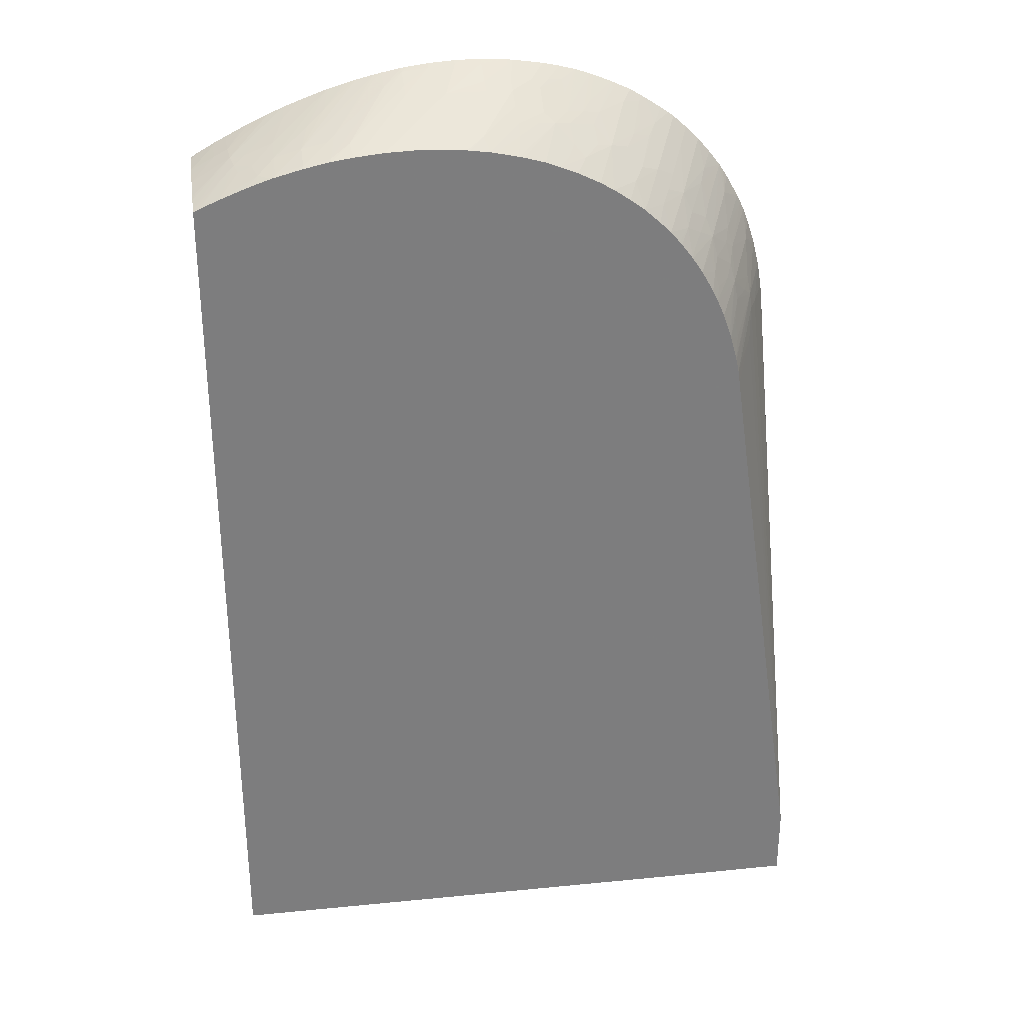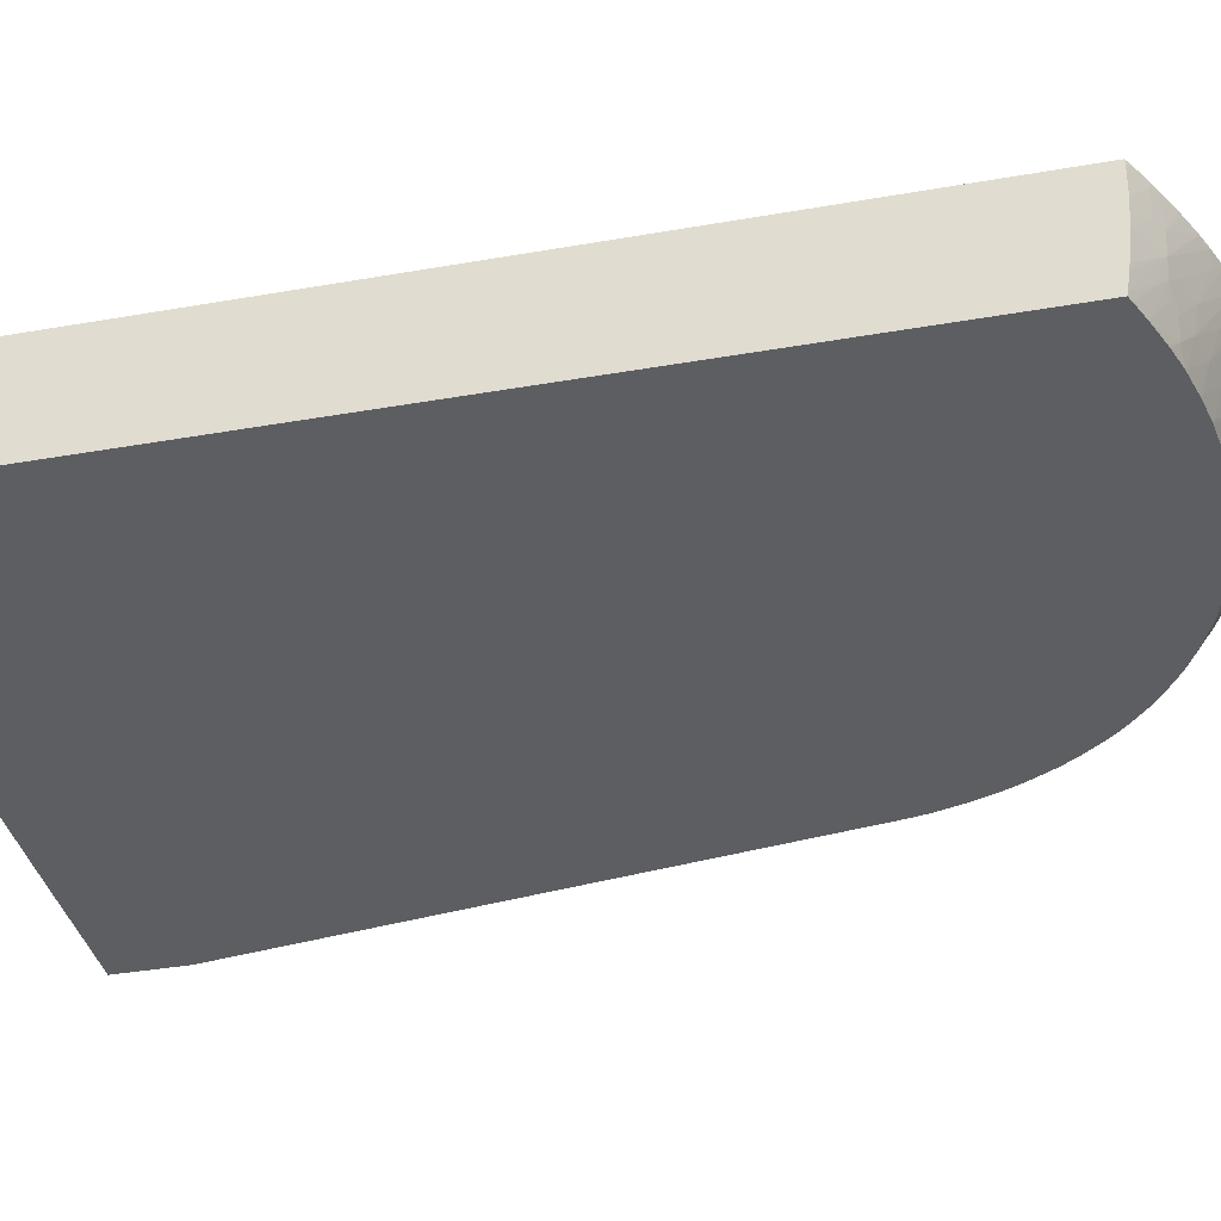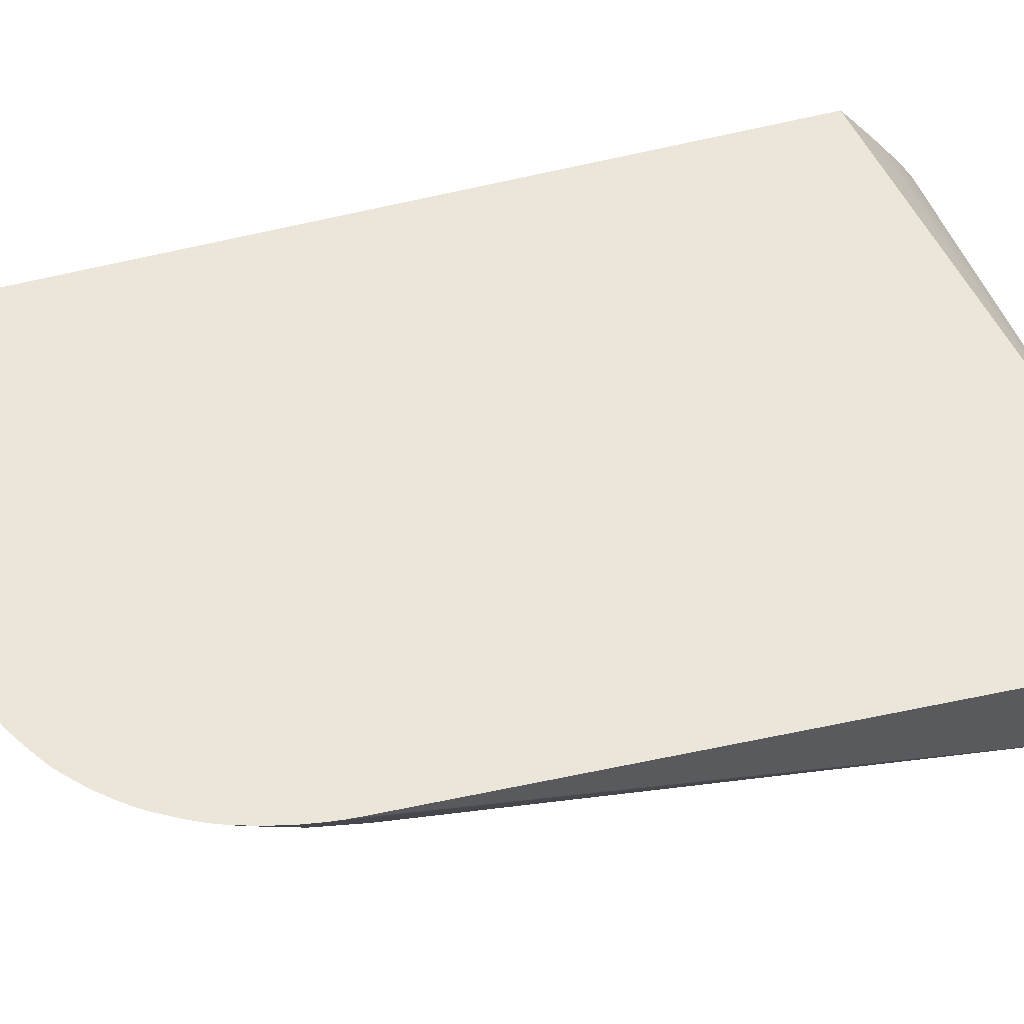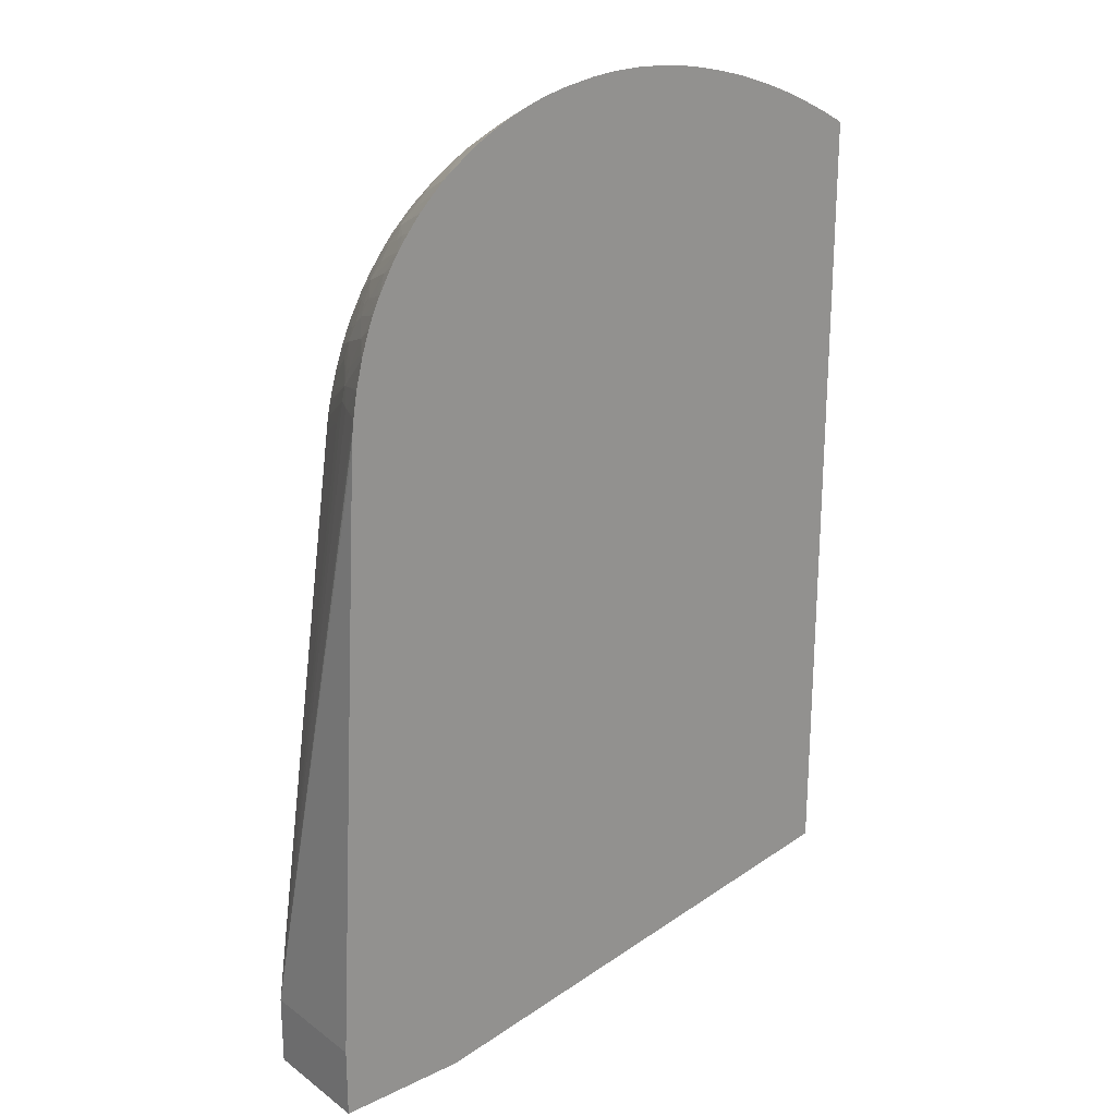
<metadata>
{"format":"obj","ext":"obj","renderer":"f3d","projection":"perspective","resolution":1024,"background":"white","views":[{"elev":31.2,"azim":-8.3,"up":"+Z"},{"elev":-37.3,"azim":-77.3,"up":"+Y"},{"elev":56.1,"azim":74.5,"up":"+Y"},{"elev":23.1,"azim":140.7,"up":"+Z"}]}
</metadata>
<code>
v -0.01382 0.01508 0.03166
v -0.01382 0.01028 0.03166
v -0.01382 0.01508 0.02869
v -0.01521 0.01508 0.05712
v -0.01382 0.01028 0.02869
v -0.01525 0.01508 0.05768
v -0.0153 0.01508 0.05808
v -0.01541 0.01487 0.05825
v -0.01591 0.01373 0.0582
v -0.01624 0.01302 0.0582
v -0.01643 0.01232 0.05712
v -0.01729 0.01028 0.05601
v -0.01927 0.01508 0.02869
v -0.01927 0.01028 0.02869
v -0.01535 0.01508 0.05841
v -0.0155 0.01508 0.05929
v -0.0163 0.01314 0.05882
v -0.01737 0.01028 0.05657
v -0.03976 0.01028 0.02878
v -0.03976 0.01046 0.0289
v -0.03976 0.01109 0.02931
v -0.03976 0.01164 0.02969
v -0.03976 0.0124 0.03024
v -0.03976 0.01295 0.03064
v -0.03976 0.01369 0.0312
v -0.03976 0.01421 0.0316
v -0.03976 0.01485 0.0321
v -0.03976 0.01508 0.03228
v -0.01578 0.01508 0.06044
v -0.01562 0.01481 0.05929
v -0.01598 0.01471 0.06047
v -0.01641 0.01335 0.05955
v -0.01666 0.01272 0.05922
v -0.01722 0.01177 0.05929
v -0.01744 0.01107 0.05862
v -0.01734 0.01089 0.0579
v -0.01752 0.01028 0.05724
v -0.01749 0.01028 0.05712
v -0.03976 0.01028 0.06525
v -0.03976 0.01508 0.06565
v -0.01612 0.01508 0.06146
v -0.01633 0.01428 0.0609
v -0.01622 0.01407 0.06017
v -0.01733 0.01197 0.06002
v -0.01779 0.01028 0.05821
v -0.01759 0.01028 0.05749
v -0.0395 0.01028 0.06537
v -0.03947 0.01046 0.06541
v -0.03976 0.01046 0.06528
v -0.03976 0.01481 0.06566
v -0.0395 0.01508 0.06581
v -0.01617 0.01508 0.06161
v -0.01631 0.01508 0.06196
v -0.01726 0.01295 0.06123
v -0.01775 0.01159 0.06038
v -0.01846 0.01028 0.05998
v -0.01815 0.01028 0.05928
v -0.01787 0.01028 0.05846
v -0.01755 0.01123 0.05929
v -0.01749 0.01222 0.06074
v -0.03877 0.01028 0.06568
v -0.03862 0.01046 0.06577
v -0.03805 0.01217 0.06635
v -0.03862 0.01155 0.06598
v -0.03817 0.01289 0.06641
v -0.03976 0.01117 0.06539
v -0.03976 0.01473 0.06566
v -0.0387 0.01508 0.06626
v -0.01648 0.01508 0.0623
v -0.01763 0.01261 0.06154
v -0.01744 0.01323 0.06195
v -0.01832 0.01075 0.06038
v -0.01847 0.01096 0.06098
v -0.01865 0.01028 0.06038
v -0.01825 0.01158 0.06139
v -0.03863 0.01028 0.06573
v -0.03714 0.01077 0.06643
v -0.0379 0.01155 0.06629
v -0.03735 0.01155 0.0665
v -0.03645 0.01264 0.06703
v -0.03762 0.01257 0.06658
v -0.03824 0.01373 0.06645
v -0.03878 0.01373 0.06616
v -0.03976 0.01262 0.06556
v -0.03962 0.01155 0.06551
v -0.03593 0.01421 0.06746
v -0.03586 0.01508 0.06761
v -0.03647 0.01508 0.06735
v -0.03976 0.01155 0.06544
v -0.03976 0.01373 0.06564
v -0.03883 0.01481 0.06619
v -0.03828 0.01481 0.06647
v -0.0381 0.01508 0.06657
v -0.01663 0.01508 0.06261
v -0.0184 0.01195 0.06217
v -0.01726 0.01403 0.06255
v -0.01741 0.01426 0.06311
v -0.01868 0.01123 0.06171
v -0.01918 0.01028 0.06133
v -0.01868 0.01028 0.06044
v -0.03767 0.01028 0.0661
v -0.03752 0.01028 0.06616
v -0.03727 0.01028 0.06625
v -0.03663 0.01028 0.06646
v -0.03645 0.01155 0.06683
v -0.03403 0.01508 0.06828
v -0.03507 0.01508 0.06791
v -0.03733 0.01508 0.06696
v -0.03753 0.01508 0.06686
v -0.03976 0.01367 0.06564
v -0.03976 0.01318 0.0656
v -0.03536 0.01508 0.0678
v -0.01704 0.01508 0.06335
v -0.01865 0.0123 0.06289
v -0.01902 0.01153 0.06257
v -0.0194 0.01079 0.06226
v -0.01961 0.01028 0.06198
v -0.01749 0.01508 0.06408
v -0.01715 0.01508 0.06356
v -0.01731 0.01508 0.06381
v -0.03554 0.01028 0.06675
v -0.03536 0.01046 0.06685
v -0.03648 0.01043 0.06654
v -0.03536 0.01155 0.06714
v -0.03504 0.01288 0.06752
v -0.03427 0.01373 0.06793
v -0.03338 0.01508 0.06847
v -0.01938 0.01183 0.06336
v -0.01838 0.01303 0.06325
v -0.01866 0.01339 0.06398
v -0.01967 0.01111 0.06298
v -0.02009 0.01028 0.06261
v -0.01779 0.01508 0.06447
v -0.01838 0.01412 0.06433
v -0.03535 0.01028 0.06679
v -0.03427 0.01046 0.06708
v -0.03434 0.0115 0.06736
v -0.03402 0.01183 0.06752
v -0.03253 0.01437 0.06851
v -0.03212 0.01508 0.06879
v -0.03286 0.01508 0.06861
v -0.0329 0.01508 0.0686
v -0.03322 0.01508 0.06851
v -0.01967 0.0122 0.06409
v -0.02058 0.01028 0.0632
v -0.0202 0.01028 0.06275
v -0.01796 0.01508 0.06469
v -0.01847 0.01508 0.0653
v -0.03444 0.01028 0.06699
v -0.03427 0.01028 0.06702
v -0.03347 0.01111 0.06743
v -0.0318 0.0141 0.0686
v -0.03213 0.01477 0.0687
v -0.03182 0.01508 0.06885
v -0.0204 0.01181 0.06444
v -0.02075 0.01108 0.06411
v -0.01872 0.01508 0.06555
v -0.01902 0.01508 0.06584
v -0.01943 0.01409 0.06542
v -0.01974 0.01337 0.06512
v -0.02007 0.01257 0.06478
v -0.02104 0.01028 0.06365
v -0.0334 0.01028 0.06715
v -0.03313 0.01055 0.06727
v -0.031 0.01393 0.06866
v -0.031 0.01481 0.06894
v -0.031 0.01508 0.06901
v -0.0208 0.01223 0.06517
v -0.02147 0.01072 0.06444
v -0.02169 0.01028 0.06425
v -0.02122 0.01028 0.06382
v -0.01931 0.01508 0.06611
v -0.01958 0.01508 0.06636
v -0.03314 0.01028 0.06718
v -0.03216 0.01028 0.06727
v -0.03209 0.01089 0.06749
v -0.03274 0.01098 0.06746
v -0.031 0.01339 0.06847
v -0.02992 0.01481 0.06907
v -0.02989 0.01508 0.06916
v -0.03074 0.01508 0.06905
v -0.02152 0.01187 0.06544
v -0.02192 0.01114 0.06516
v -0.02057 0.01417 0.06643
v -0.0223 0.01028 0.06471
v -0.0198 0.01508 0.06653
v -0.03209 0.01028 0.06727
v -0.02938 0.01318 0.06854
v -0.03011 0.01327 0.06851
v -0.031 0.01264 0.06821
v -0.02982 0.01367 0.06868
v -0.02883 0.01481 0.06914
v -0.02883 0.01508 0.06923
v -0.02963 0.01508 0.06918
v -0.02236 0.01159 0.06579
v -0.02094 0.01344 0.06618
v -0.02206 0.01237 0.06617
v -0.02279 0.01204 0.0664
v -0.02299 0.01028 0.06518
v -0.02167 0.0131 0.06642
v -0.02015 0.01508 0.06677
v -0.02082 0.01508 0.06722
v -0.02115 0.01476 0.06722
v -0.02127 0.01377 0.06662
v -0.031 0.01028 0.06731
v -0.031 0.01081 0.06753
v -0.02935 0.01318 0.06854
v -0.02774 0.01481 0.06914
v -0.02853 0.01508 0.06924
v -0.02339 0.01182 0.06654
v -0.02402 0.01106 0.06633
v -0.02354 0.01028 0.06552
v -0.02187 0.01436 0.06739
v -0.02308 0.01335 0.06735
v -0.02342 0.01269 0.0671
v -0.02095 0.01508 0.06731
v -0.02146 0.01508 0.06762
v -0.03098 0.01028 0.06731
v -0.02863 0.01322 0.06852
v -0.02774 0.01382 0.06873
v -0.03048 0.01028 0.0673
v -0.02993 0.01028 0.06728
v -0.02883 0.01155 0.06779
v -0.02665 0.01481 0.06905
v -0.02665 0.01508 0.06916
v -0.02745 0.01508 0.06922
v -0.02774 0.01508 0.06923
v -0.02448 0.01232 0.06731
v -0.0252 0.01028 0.06629
v -0.02491 0.01028 0.06617
v -0.02445 0.01028 0.06598
v -0.02443 0.01148 0.06675
v -0.02475 0.01084 0.06647
v -0.02197 0.01508 0.06787
v -0.02228 0.01508 0.06801
v -0.02226 0.01476 0.06781
v -0.02342 0.01372 0.06771
v -0.0238 0.01309 0.06751
v -0.02774 0.01328 0.0685
v -0.02665 0.01394 0.06868
v -0.02892 0.01028 0.0672
v -0.02883 0.01091 0.0675
v -0.02642 0.01508 0.06913
v -0.02448 0.01286 0.06763
v -0.0251 0.01213 0.06743
v -0.02578 0.01028 0.06652
v -0.02303 0.01508 0.06832
v -0.02318 0.01508 0.06839
v -0.02335 0.01482 0.0683
v -0.02665 0.0134 0.06844
v -0.02817 0.01096 0.06747
v -0.02577 0.01411 0.06862
v -0.02551 0.01508 0.06899
v -0.02882 0.01028 0.06719
v -0.02359 0.01508 0.06853
v -0.0238 0.01508 0.0686
v -0.02448 0.01373 0.06809
v -0.02448 0.01442 0.06846
v -0.02547 0.01374 0.06837
v -0.0255 0.01255 0.06776
v -0.02582 0.01197 0.06752
v -0.02665 0.01126 0.06731
v -0.02686 0.01028 0.06682
v -0.02665 0.01028 0.06677
v -0.02665 0.01264 0.06805
v -0.02798 0.01028 0.06706
v -0.02778 0.01055 0.06717
v -0.02665 0.0118 0.06761
v -0.02448 0.01508 0.06878
v -0.02516 0.01508 0.06893
v -0.02505 0.01428 0.06853
v -0.02448 0.01497 0.06873
v -0.02777 0.01028 0.06702
f 1 2 5
f 1 5 3
f 1 3 13
f 1 13 28
f 1 28 40
f 1 40 51
f 1 51 68
f 1 68 93
f 1 93 109
f 1 109 108
f 1 108 88
f 1 88 87
f 1 87 112
f 1 112 107
f 1 107 106
f 1 106 127
f 1 127 143
f 1 143 142
f 1 142 141
f 1 141 140
f 1 140 154
f 1 154 167
f 1 167 181
f 1 181 180
f 1 180 194
f 1 194 193
f 1 193 209
f 1 209 227
f 1 227 226
f 1 226 225
f 1 225 243
f 1 243 253
f 1 253 270
f 1 270 269
f 1 269 256
f 1 256 255
f 1 255 248
f 1 248 247
f 1 247 235
f 1 235 234
f 1 234 217
f 1 217 216
f 1 216 202
f 1 202 201
f 1 201 186
f 1 186 173
f 1 173 172
f 1 172 158
f 1 158 157
f 1 157 148
f 1 148 147
f 1 147 133
f 1 133 118
f 1 118 120
f 1 120 119
f 1 119 113
f 1 113 94
f 1 94 69
f 1 69 53
f 1 53 52
f 1 52 41
f 1 41 29
f 1 29 16
f 1 16 15
f 1 15 7
f 1 7 6
f 1 6 4
f 1 4 2
f 2 4 6
f 2 6 7
f 2 7 8
f 2 8 9
f 2 9 10
f 2 10 11
f 2 11 12
f 2 12 18
f 2 18 38
f 2 38 37
f 2 37 46
f 2 46 45
f 2 45 58
f 2 58 57
f 2 57 56
f 2 56 74
f 2 74 100
f 2 100 99
f 2 99 117
f 2 117 132
f 2 132 146
f 2 146 145
f 2 145 162
f 2 162 171
f 2 171 170
f 2 170 185
f 2 185 199
f 2 199 212
f 2 212 231
f 2 231 230
f 2 230 229
f 2 229 246
f 2 246 264
f 2 264 263
f 2 263 273
f 2 273 266
f 2 266 254
f 2 254 241
f 2 241 222
f 2 222 221
f 2 221 218
f 2 218 205
f 2 205 187
f 2 187 175
f 2 175 174
f 2 174 163
f 2 163 150
f 2 150 149
f 2 149 135
f 2 135 121
f 2 121 104
f 2 104 103
f 2 103 102
f 2 102 101
f 2 101 76
f 2 76 61
f 2 61 47
f 2 47 39
f 2 39 19
f 2 19 14
f 2 14 5
f 3 5 14
f 3 14 13
f 7 15 8
f 8 15 9
f 9 15 16
f 9 16 17
f 9 17 10
f 10 17 18
f 10 18 11
f 11 18 12
f 13 14 19
f 13 19 20
f 13 20 21
f 13 21 22
f 13 22 23
f 13 23 24
f 13 24 25
f 13 25 26
f 13 26 27
f 13 27 28
f 16 29 30
f 16 30 17
f 17 30 29
f 17 29 31
f 17 31 32
f 17 32 33
f 17 33 34
f 17 34 35
f 17 35 36
f 17 36 37
f 17 37 38
f 17 38 18
f 19 39 49
f 19 49 66
f 19 66 89
f 19 89 84
f 19 84 111
f 19 111 110
f 19 110 90
f 19 90 67
f 19 67 50
f 19 50 40
f 19 40 28
f 19 28 27
f 19 27 26
f 19 26 25
f 19 25 24
f 19 24 23
f 19 23 22
f 19 22 21
f 19 21 20
f 29 41 42
f 29 42 31
f 31 43 32
f 31 42 43
f 32 44 33
f 32 43 42
f 32 42 44
f 33 44 34
f 34 44 45
f 34 45 35
f 35 45 36
f 36 45 46
f 36 46 37
f 39 47 48
f 39 48 49
f 40 50 51
f 41 52 42
f 42 52 53
f 42 53 54
f 42 54 44
f 44 55 56
f 44 56 57
f 44 57 58
f 44 58 59
f 44 59 45
f 44 54 60
f 44 60 55
f 45 59 58
f 47 61 62
f 47 62 63
f 47 63 64
f 47 64 48
f 48 64 49
f 49 64 65
f 49 65 66
f 50 67 51
f 51 67 68
f 53 69 54
f 54 70 60
f 54 69 71
f 54 71 70
f 55 72 56
f 55 60 73
f 55 73 72
f 56 72 74
f 60 70 75
f 60 75 73
f 61 76 62
f 62 76 77
f 62 77 78
f 62 78 63
f 63 65 64
f 63 78 79
f 63 79 80
f 63 80 81
f 63 81 65
f 65 82 83
f 65 83 84
f 65 84 85
f 65 85 66
f 65 81 86
f 65 86 87
f 65 87 88
f 65 88 82
f 66 85 89
f 67 90 91
f 67 91 68
f 68 91 92
f 68 92 93
f 69 94 71
f 70 71 95
f 70 95 75
f 71 94 96
f 71 96 97
f 71 97 95
f 72 73 74
f 73 75 95
f 73 95 98
f 73 98 99
f 73 99 100
f 73 100 74
f 76 101 77
f 77 101 102
f 77 102 103
f 77 103 104
f 77 104 105
f 77 105 79
f 77 79 78
f 79 105 80
f 80 105 106
f 80 106 107
f 80 107 86
f 80 86 81
f 82 92 91
f 82 91 83
f 82 88 108
f 82 108 109
f 82 109 92
f 83 91 90
f 83 90 110
f 83 110 111
f 83 111 84
f 84 89 85
f 86 107 112
f 86 112 87
f 92 109 93
f 94 113 97
f 94 97 96
f 95 114 115
f 95 115 116
f 95 116 117
f 95 117 99
f 95 99 98
f 95 97 118
f 95 118 114
f 97 113 119
f 97 119 120
f 97 120 118
f 104 121 122
f 104 122 123
f 104 123 105
f 105 123 124
f 105 124 125
f 105 125 106
f 106 125 126
f 106 126 127
f 114 128 115
f 114 118 129
f 114 129 130
f 114 130 128
f 115 128 131
f 115 131 116
f 116 131 117
f 117 131 132
f 118 133 134
f 118 134 130
f 118 130 129
f 121 135 122
f 122 135 136
f 122 136 137
f 122 137 124
f 122 124 123
f 124 137 138
f 124 138 139
f 124 139 140
f 124 140 141
f 124 141 126
f 124 126 125
f 126 141 142
f 126 142 143
f 126 143 127
f 128 130 144
f 128 144 131
f 130 134 144
f 131 144 145
f 131 145 146
f 131 146 132
f 133 147 134
f 134 147 148
f 134 148 144
f 135 149 136
f 136 149 150
f 136 150 151
f 136 151 152
f 136 152 138
f 136 138 137
f 138 152 153
f 138 153 139
f 139 153 140
f 140 153 154
f 144 155 156
f 144 156 145
f 144 148 157
f 144 157 158
f 144 158 159
f 144 159 160
f 144 160 161
f 144 161 155
f 145 156 162
f 150 163 151
f 151 163 164
f 151 164 165
f 151 165 166
f 151 166 152
f 152 166 167
f 152 167 154
f 152 154 153
f 155 161 168
f 155 168 156
f 156 168 169
f 156 169 170
f 156 170 171
f 156 171 162
f 158 172 159
f 159 172 173
f 159 173 160
f 160 168 161
f 160 173 168
f 163 174 164
f 164 174 175
f 164 175 176
f 164 176 177
f 164 177 178
f 164 178 165
f 165 178 179
f 165 179 166
f 166 179 180
f 166 180 181
f 166 181 167
f 168 182 183
f 168 183 169
f 168 173 184
f 168 184 182
f 169 183 170
f 170 183 185
f 173 186 184
f 175 187 188
f 175 188 189
f 175 189 176
f 176 189 190
f 176 190 178
f 176 178 177
f 178 190 189
f 178 189 179
f 179 189 191
f 179 191 188
f 179 188 192
f 179 192 193
f 179 193 194
f 179 194 180
f 182 195 183
f 182 184 196
f 182 196 197
f 182 197 198
f 182 198 195
f 183 199 185
f 183 195 199
f 184 200 196
f 184 186 201
f 184 201 202
f 184 202 203
f 184 203 204
f 184 204 200
f 187 205 206
f 187 206 188
f 188 207 192
f 188 191 189
f 188 206 205
f 188 205 218
f 188 218 207
f 192 208 209
f 192 209 193
f 192 207 208
f 195 198 199
f 196 200 197
f 197 200 198
f 198 210 211
f 198 211 212
f 198 212 199
f 198 200 203
f 198 203 213
f 198 213 214
f 198 214 215
f 198 215 210
f 200 204 203
f 202 216 203
f 203 216 217
f 203 217 213
f 207 219 220
f 207 220 208
f 207 218 221
f 207 221 222
f 207 222 223
f 207 223 219
f 208 220 224
f 208 224 225
f 208 225 226
f 208 226 227
f 208 227 209
f 210 215 228
f 210 228 211
f 211 229 230
f 211 230 231
f 211 231 212
f 211 228 232
f 211 232 233
f 211 233 229
f 213 217 234
f 213 234 235
f 213 235 236
f 213 236 214
f 214 236 235
f 214 235 237
f 214 237 238
f 214 238 215
f 215 238 228
f 219 239 220
f 219 223 239
f 220 240 224
f 220 239 240
f 222 241 242
f 222 242 223
f 223 242 239
f 224 243 225
f 224 240 243
f 228 238 244
f 228 244 245
f 228 245 232
f 229 233 246
f 232 245 233
f 233 245 246
f 235 247 237
f 237 247 248
f 237 248 238
f 238 248 249
f 238 249 244
f 239 250 240
f 239 242 251
f 239 251 250
f 240 252 253
f 240 253 243
f 240 250 252
f 241 254 251
f 241 251 242
f 244 249 255
f 244 255 256
f 244 256 245
f 245 256 257
f 245 257 258
f 245 258 259
f 245 259 260
f 245 260 261
f 245 261 262
f 245 262 263
f 245 263 264
f 245 264 246
f 248 255 249
f 250 265 259
f 250 259 252
f 250 251 265
f 251 254 266
f 251 266 267
f 251 267 268
f 251 268 265
f 252 269 270
f 252 270 253
f 252 259 271
f 252 271 269
f 256 269 272
f 256 272 258
f 256 258 257
f 258 271 259
f 258 272 271
f 259 265 260
f 260 268 261
f 260 265 268
f 261 268 262
f 262 268 273
f 262 273 263
f 266 273 267
f 267 273 268
f 269 271 272

</code>
